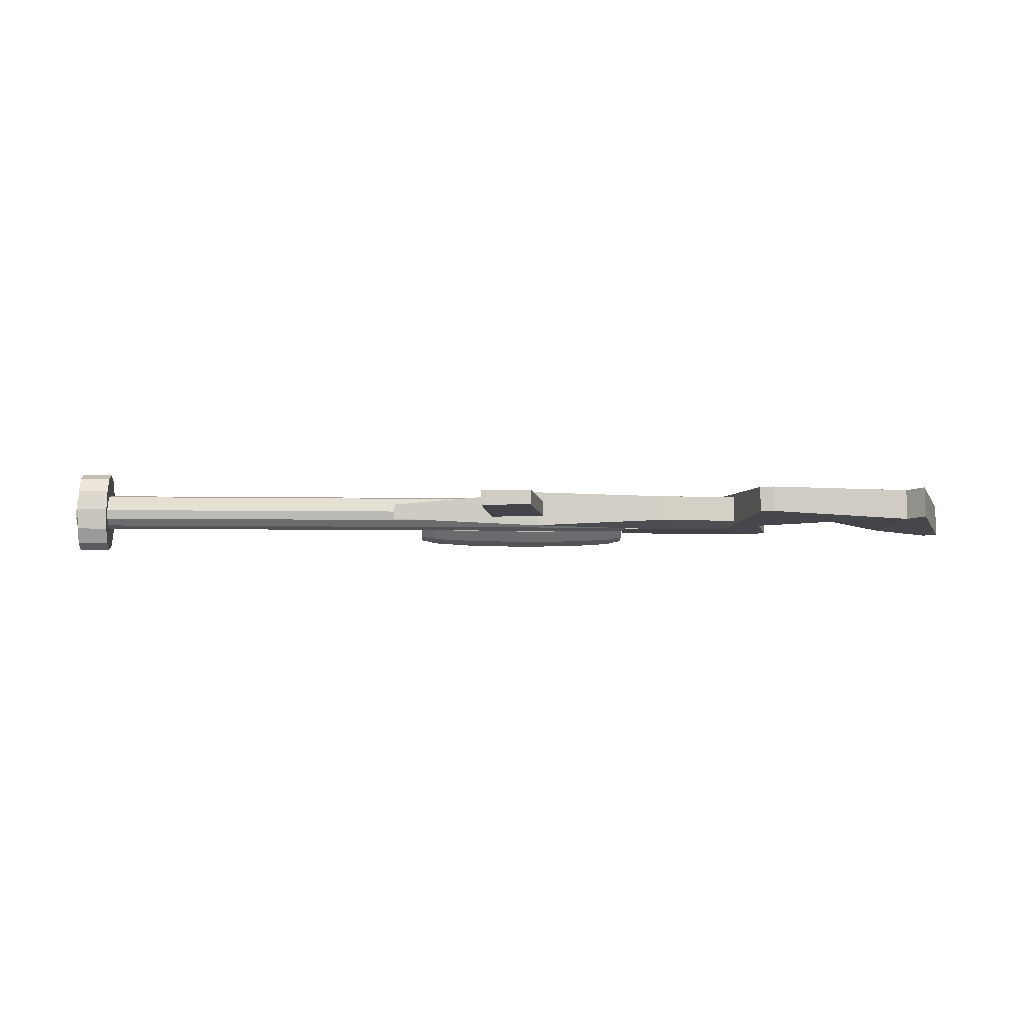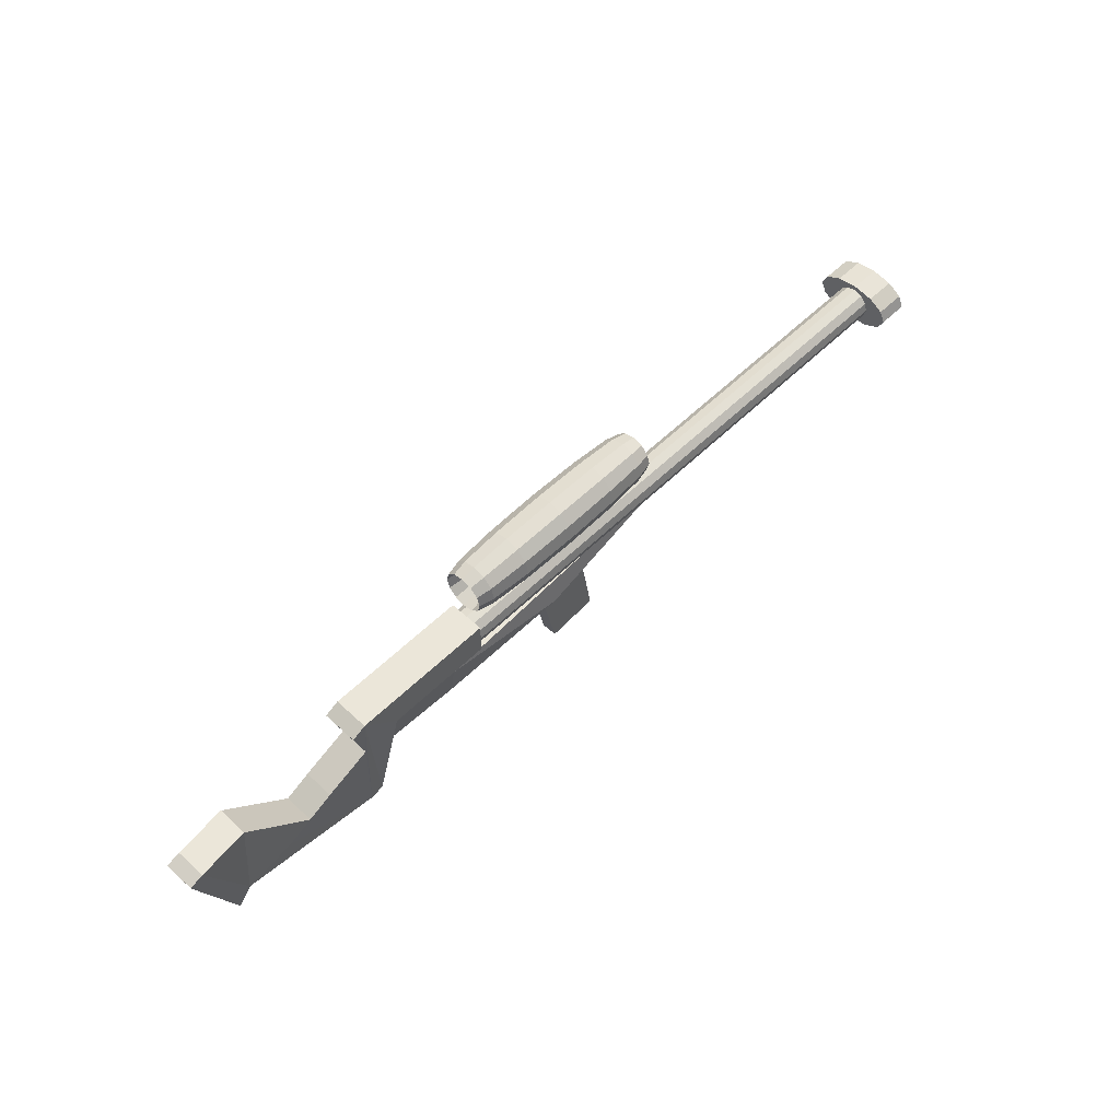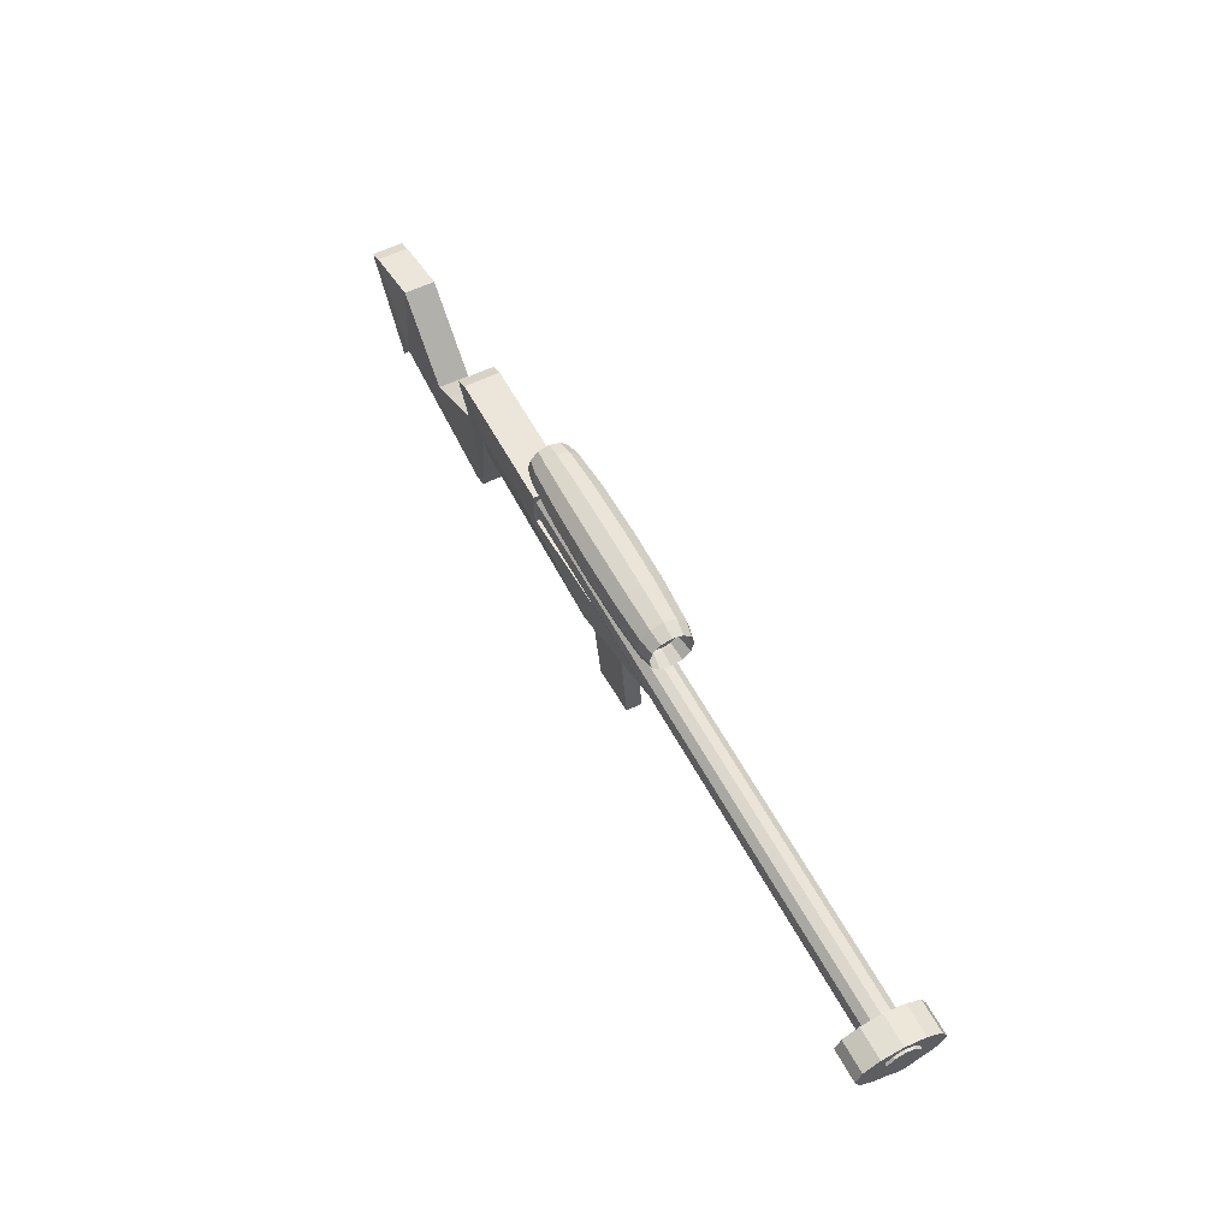
<metadata>
{"format":"obj","ext":"obj","renderer":"f3d","projection":"perspective","resolution":1024,"background":"white","views":[{"elev":-8.4,"azim":-2.0,"up":"+Z"},{"elev":55.5,"azim":134.2,"up":"+Y"},{"elev":56.5,"azim":-117.5,"up":"+Y"}]}
</metadata>
<code>
v 0.2373 0.04744 0.0009615
v 0.2373 0.04275 0.01846
v -0.9227 0.04275 0.01846
v -0.9227 0.04744 0.0009615
v 0.2373 0.02994 0.03127
v -0.9227 0.02994 0.03127
v 0.2373 0.01244 0.03596
v -0.9227 0.01244 0.03596
v 0.2373 -0.00506 0.03127
v -0.9227 -0.00506 0.03127
v 0.2373 -0.01787 0.01846
v -0.9227 -0.01787 0.01846
v 0.2373 -0.02256 0.0009615
v -0.9227 -0.02256 0.0009615
v 0.2373 -0.01787 -0.01654
v -0.9227 -0.01787 -0.01654
v 0.2373 -0.00506 -0.02935
v -0.9227 -0.00506 -0.02935
v 0.2373 0.01244 -0.03404
v -0.9227 0.01244 -0.03404
v 0.2373 0.02994 -0.02935
v -0.9227 0.02994 -0.02935
v 0.2373 0.04275 -0.01654
v -0.9227 0.04275 -0.01654
v -0.9177 0.05744 0.0009614
v -0.9177 0.05141 -0.03904
v -0.8577 0.05141 -0.03904
v -0.8577 0.05744 0.0009614
v -0.9177 0.03494 -0.06832
v -0.8577 0.03494 -0.06832
v -0.9177 0.01244 -0.07904
v -0.8577 0.01244 -0.07904
v -0.9177 -0.01006 -0.06832
v -0.8577 -0.01006 -0.06832
v -0.9177 -0.02653 -0.03904
v -0.8577 -0.02653 -0.03904
v -0.9177 -0.03256 0.0009614
v -0.8577 -0.03256 0.0009614
v -0.9177 -0.02653 0.04096
v -0.8577 -0.02653 0.04096
v -0.9177 -0.01006 0.07024
v -0.8577 -0.01006 0.07024
v -0.9177 0.01244 0.08096
v -0.8577 0.01244 0.08096
v -0.9177 0.03494 0.07024
v -0.8577 0.03494 0.07024
v -0.9177 0.05141 0.04096
v -0.8577 0.05141 0.04096
v 0.2373 -0.02256 0.03596
v 0.2373 0.04744 0.03596
v 0.4473 0.04744 0.03596
v 0.4473 -0.02256 0.03596
v 0.2373 -0.02256 -0.03404
v 0.4473 -0.02256 -0.03404
v 0.4473 0.04744 -0.03404
v 0.2373 0.04744 -0.03404
v 0.04735 -0.07256 -0.03404
v -0.2527 -0.02256 -0.01404
v -0.2527 -0.02256 0.01596
v 0.04735 -0.07256 0.03596
v 0.3073 -0.09256 -0.02404
v 0.3073 -0.09256 0.02596
v 0.4673 -0.08256 0.02596
v 0.4673 -0.08256 -0.02404
v 0.3073 -0.02256 -0.03404
v 0.3073 -0.02256 0.03596
v 0.4473 -0.02256 0.03596
v 0.4473 -0.02256 -0.03404
v 0.4473 -0.02256 0.03596
v 0.4473 0.04744 0.03596
v 0.5173 0.04744 0.03596
v 0.4473 -0.02256 -0.03404
v 0.5173 0.04744 -0.03404
v 0.4473 0.04744 -0.03404
v 0.5453 0.03344 0.03596
v 0.5203 -0.04656 0.03096
v 0.4933 -0.2206 0.02596
v 0.4933 -0.2206 -0.02404
v 0.5453 0.03344 -0.03404
v 0.5203 -0.04656 -0.02904
v 0.5194 -0.2269 0.02596
v 0.5194 -0.2269 -0.02404
v 0.6103 -0.08656 0.03096
v 0.6603 -0.1116 0.03096
v 0.7103 -0.1366 0.03096
v 0.6103 -0.08656 -0.02904
v 0.7103 -0.1366 -0.02904
v 0.6603 -0.1116 -0.02904
v 0.8084 -0.1589 0.03096
v 0.8084 -0.1589 -0.02904
v 0.7903 0.02344 -0.02904
v 0.7903 0.02344 0.03096
v 0.8903 0.02344 -0.03904
v 0.8903 0.02344 0.02096
v 0.8365 -0.1965 0.03096
v 0.8365 -0.1965 -0.02904
v 0.9165 0.01346 0.02096
v 0.9165 0.01346 -0.03904
v -0.1627 0.1674 -0.004038
v -0.1627 0.1621 -0.02404
v -0.1527 0.1621 -0.02404
v -0.1527 0.1674 -0.004038
v -0.1627 0.1474 -0.03868
v -0.1527 0.1474 -0.03868
v -0.1627 0.1274 -0.04404
v -0.1527 0.1274 -0.04404
v -0.1627 0.1074 -0.03868
v -0.1527 0.1074 -0.03868
v -0.1627 0.0928 -0.02404
v -0.1527 0.0928 -0.02404
v -0.1627 0.08744 -0.004038
v -0.1527 0.08744 -0.004038
v -0.1627 0.0928 0.01596
v -0.1527 0.0928 0.01596
v -0.1627 0.1074 0.0306
v -0.1527 0.1074 0.0306
v -0.1627 0.1274 0.03596
v -0.1527 0.1274 0.03596
v -0.1627 0.1474 0.0306
v -0.1527 0.1474 0.0306
v -0.1627 0.1621 0.01596
v -0.1527 0.1621 0.01596
v 0.2411 0.1287 -0.04029
v 0.2411 0.1493 -0.03476
v 0.2118 0.1528 -0.04072
v 0.2118 0.1287 -0.04716
v 0.1317 0.1553 -0.04507
v 0.1317 0.1287 -0.0522
v 0.02235 0.1562 -0.04667
v 0.02235 0.1287 -0.05404
v -0.08703 0.1553 -0.04507
v -0.08703 0.1287 -0.0522
v -0.1671 0.1528 -0.04072
v -0.1671 0.1287 -0.04716
v -0.1964 0.1493 -0.03476
v -0.1964 0.1287 -0.04029
v -0.1671 0.1459 -0.02881
v -0.1671 0.1287 -0.03341
v -0.08703 0.1434 -0.02445
v -0.08703 0.1287 -0.02838
v 0.02235 0.1424 -0.02285
v 0.02235 0.1287 -0.02654
v 0.1317 0.1434 -0.02445
v 0.1317 0.1287 -0.02838
v 0.2118 0.1459 -0.02881
v 0.2118 0.1287 -0.03341
v 0.2411 0.1644 -0.01966
v 0.2118 0.1704 -0.0231
v 0.1317 0.1747 -0.02562
v 0.02235 0.1763 -0.02654
v -0.08703 0.1747 -0.02562
v -0.1671 0.1704 -0.0231
v -0.1964 0.1644 -0.01966
v -0.1671 0.1585 -0.01623
v -0.08703 0.1541 -0.01371
v 0.02235 0.1525 -0.01279
v 0.1317 0.1541 -0.01371
v 0.2118 0.1585 -0.01623
v 0.2411 0.1699 0.0009615
v 0.2118 0.1768 0.0009615
v 0.1317 0.1818 0.0009615
v 0.02235 0.1837 0.0009615
v -0.08703 0.1818 0.0009615
v -0.1671 0.1768 0.0009615
v -0.1964 0.1699 0.0009615
v -0.1671 0.1631 0.0009615
v -0.08703 0.158 0.0009615
v 0.02235 0.1562 0.0009615
v 0.1317 0.158 0.0009615
v 0.2118 0.1631 0.0009615
v 0.2411 0.1644 0.02159
v 0.2118 0.1704 0.02502
v 0.1317 0.1747 0.02754
v 0.02235 0.1763 0.02846
v -0.08703 0.1747 0.02754
v -0.1671 0.1704 0.02502
v -0.1964 0.1644 0.02159
v -0.1671 0.1585 0.01815
v -0.08703 0.1541 0.01563
v 0.02235 0.1525 0.01471
v 0.1317 0.1541 0.01563
v 0.2118 0.1585 0.01815
v 0.2411 0.1493 0.03669
v 0.2118 0.1528 0.04264
v 0.1317 0.1553 0.047
v 0.02235 0.1562 0.04859
v -0.08703 0.1553 0.047
v -0.1671 0.1528 0.04264
v -0.1964 0.1493 0.03669
v -0.1671 0.1459 0.03073
v -0.08703 0.1434 0.02637
v 0.02235 0.1424 0.02478
v 0.1317 0.1434 0.02637
v 0.2118 0.1459 0.03073
v 0.2411 0.1287 0.04221
v 0.2118 0.1287 0.04909
v 0.1317 0.1287 0.05412
v 0.02235 0.1287 0.05596
v -0.08703 0.1287 0.05412
v -0.1671 0.1287 0.04909
v -0.1964 0.1287 0.04221
v -0.1671 0.1287 0.03534
v -0.08703 0.1287 0.0303
v 0.02235 0.1287 0.02846
v 0.1317 0.1287 0.0303
v 0.2118 0.1287 0.03534
v 0.2411 0.1081 0.03669
v 0.2118 0.1046 0.04264
v 0.1317 0.1021 0.047
v 0.02235 0.1012 0.04859
v -0.08703 0.1021 0.047
v -0.1671 0.1046 0.04264
v -0.1964 0.1081 0.03669
v -0.1671 0.1115 0.03073
v -0.08703 0.114 0.02637
v 0.02235 0.1149 0.02478
v 0.1317 0.114 0.02637
v 0.2118 0.1115 0.03073
v 0.2411 0.09297 0.02159
v 0.2118 0.08701 0.02502
v 0.1317 0.08265 0.02754
v 0.02235 0.08106 0.02846
v -0.08703 0.08265 0.02754
v -0.1671 0.08701 0.02502
v -0.1964 0.09297 0.02159
v -0.1671 0.09892 0.01815
v -0.08703 0.1033 0.01563
v 0.02235 0.1049 0.01471
v 0.1317 0.1033 0.01563
v 0.2118 0.09892 0.01815
v 0.2411 0.08744 0.0009615
v 0.2118 0.08056 0.0009615
v 0.1317 0.07553 0.0009615
v 0.02235 0.07369 0.0009615
v -0.08703 0.07553 0.0009615
v -0.1671 0.08056 0.0009615
v -0.1964 0.08744 0.0009615
v -0.1671 0.09431 0.0009615
v -0.08703 0.09935 0.0009615
v 0.02235 0.1012 0.0009615
v 0.1317 0.09935 0.0009615
v 0.2118 0.09431 0.0009615
v 0.2411 0.09297 -0.01966
v 0.2118 0.08701 -0.0231
v 0.1317 0.08265 -0.02562
v 0.02235 0.08106 -0.02654
v -0.08703 0.08265 -0.02562
v -0.1671 0.08701 -0.0231
v -0.1964 0.09297 -0.01966
v -0.1671 0.09892 -0.01623
v -0.08703 0.1033 -0.01371
v 0.02235 0.1049 -0.01279
v 0.1317 0.1033 -0.01371
v 0.2118 0.09892 -0.01623
v 0.2411 0.1081 -0.03476
v 0.2118 0.1046 -0.04072
v 0.1317 0.1021 -0.04507
v 0.02235 0.1012 -0.04667
v -0.08703 0.1021 -0.04507
v -0.1671 0.1046 -0.04072
v -0.1964 0.1081 -0.03476
v -0.1671 0.1115 -0.02881
v -0.08703 0.114 -0.02445
v 0.02235 0.1149 -0.02285
v 0.1317 0.114 -0.02445
v 0.2118 0.1115 -0.02881
v -0.05765 0.03744 -0.01404
v -0.05015 0.03744 -0.01203
v -0.05015 0.09744 -0.01203
v -0.05765 0.09744 -0.01404
v -0.04466 0.03744 -0.006539
v -0.04466 0.09744 -0.006539
v -0.04265 0.03744 0.0009615
v -0.04265 0.09744 0.0009615
v -0.04466 0.03744 0.008461
v -0.04466 0.09744 0.008461
v -0.05015 0.03744 0.01395
v -0.05015 0.09744 0.01395
v -0.05765 0.03744 0.01596
v -0.05765 0.09744 0.01596
v -0.06515 0.03744 0.01395
v -0.06515 0.09744 0.01395
v -0.07064 0.03744 0.008461
v -0.07064 0.09744 0.008461
v -0.07265 0.03744 0.0009615
v -0.07265 0.09744 0.0009615
v -0.07064 0.03744 -0.006539
v -0.07064 0.09744 -0.006539
v -0.06515 0.03744 -0.01203
v -0.06515 0.09744 -0.01203
v 0.2073 0.1674 -0.004039
v 0.2073 0.1621 0.01596
v 0.1973 0.1621 0.01596
v 0.1973 0.1674 -0.004039
v 0.2073 0.1474 0.0306
v 0.1973 0.1474 0.0306
v 0.2073 0.1274 0.03596
v 0.1973 0.1274 0.03596
v 0.2073 0.1074 0.0306
v 0.1973 0.1074 0.0306
v 0.2073 0.0928 0.01596
v 0.1973 0.0928 0.01596
v 0.2073 0.08744 -0.004039
v 0.1973 0.08744 -0.004039
v 0.2073 0.0928 -0.02404
v 0.1973 0.0928 -0.02404
v 0.2073 0.1074 -0.03868
v 0.1973 0.1074 -0.03868
v 0.2073 0.1274 -0.04404
v 0.1973 0.1274 -0.04404
v 0.2073 0.1474 -0.03868
v 0.1973 0.1474 -0.03868
v 0.2073 0.1621 -0.02404
v 0.1973 0.1621 -0.02404
v 0.1023 0.03744 -0.01404
v 0.1098 0.03744 -0.01203
v 0.1098 0.09744 -0.01203
v 0.1023 0.09744 -0.01404
v 0.1153 0.03744 -0.006539
v 0.1153 0.09744 -0.006539
v 0.1173 0.03744 0.0009615
v 0.1173 0.09744 0.0009615
v 0.1153 0.03744 0.008461
v 0.1153 0.09744 0.008461
v 0.1098 0.03744 0.01395
v 0.1098 0.09744 0.01395
v 0.1023 0.03744 0.01596
v 0.1023 0.09744 0.01596
v 0.09485 0.03744 0.01395
v 0.09485 0.09744 0.01395
v 0.08936 0.03744 0.008461
v 0.08936 0.09744 0.008461
v 0.08735 0.03744 0.0009615
v 0.08735 0.09744 0.0009615
v 0.08936 0.03744 -0.006539
v 0.08936 0.09744 -0.006539
v 0.09485 0.03744 -0.01203
v 0.09485 0.09744 -0.01203
v 0.01735 -0.2326 -0.01404
v 0.05735 -0.04256 -0.01404
v -0.03292 -0.04418 -0.01404
v -0.06292 -0.2242 -0.01404
v 0.01735 -0.2326 0.01596
v -0.06292 -0.2242 0.01596
v -0.03292 -0.04418 0.01596
v 0.05735 -0.04256 0.01596
v -0.06292 -0.2242 -0.01404
v -0.03265 -0.04256 -0.01404
v -0.04265 -0.04256 -0.01404
v -0.07265 -0.2226 -0.01404
v -0.06292 -0.2242 0.01596
v -0.07265 -0.2226 0.01596
v -0.04265 -0.04256 0.01596
v -0.03265 -0.04256 0.01596
v 0.02735 -0.2326 -0.01404
v 0.06735 -0.04256 -0.01404
v 0.05735 -0.04256 -0.01404
v 0.01735 -0.2326 -0.01404
v 0.02735 -0.2326 0.01596
v 0.01735 -0.2326 0.01596
v 0.05735 -0.04256 0.01596
v 0.06735 -0.04256 0.01596
o group1751968375
g mesh1751968375
f 4 3 2 1
f 3 6 5 2
f 6 8 7 5
f 8 10 9 7
f 10 12 11 9
f 12 14 13 11
f 14 16 15 13
f 16 18 17 15
f 18 20 19 17
f 20 22 21 19
f 22 24 23 21
f 24 4 1 23
f 1 2 5 7 9 11 13 15 17 19 21 23
f 24 22 20 18 16 14 12 10 8 6 3 4
o group1777805579
g mesh1777805579
f 28 27 26 25
f 30 32 31 29
f 34 36 35 33
f 38 40 39 37
f 42 44 43 41
f 46 48 47 45
f 25 26 29 31 33 35 37 39 41 43 45 47
f 48 46 44 42 40 38 36 34 32 30 27 28
f 27 30 29 26
f 32 34 33 31
f 36 38 37 35
f 40 42 41 39
f 44 46 45 43
f 48 28 25 47
o group834846544
g mesh834846544
f 52 51 50 49
f 56 55 54 53
f 50 56 53 49
f 54 55 51 52
f 53 54 52 49
f 51 55 56 50
o group2053845300
g mesh2053845300
f 60 59 58 57
f 64 63 62 61
f 65 61 57
f 62 66 60
f 61 62 60 57
f 59 66 65 58
f 66 59 60
f 57 58 65
f 67 66 62
f 67 68 65 66
f 68 61 65
f 68 67 63 64
f 62 63 67
f 68 64 61
o group28542028
g mesh28542028
f 71 70 69
f 74 73 72
f 76 75 71
f 71 73 74 70
f 69 77 71
f 73 78 72
f 75 79 73 71
f 79 80 73
f 82 81 77 78
f 80 79 75 76
f 82 78 73
f 71 77 81
f 71 81 76
f 80 82 73
f 70 74 72 69
f 72 78 77 69
f 90 87 85 89
f 90 89 85 87
f 85 84 83 76 81
f 83 86 80 76
f 86 88 87 82 80
f 90 89 81 82
f 83 84 88 86
f 91 87 88
f 92 84 85
f 92 91 88 84
f 89 92 85
f 94 93 91 92
f 90 87 91
f 96 95 89 90
f 81 89 85
f 87 90 82
f 89 94 92
f 91 93 90
f 95 97 94
f 97 98 93 94
f 98 96 90 93
f 98 97 95 96
f 94 89 95
o group1138809595
g mesh1138809595
f 102 101 100 99
f 101 104 103 100
f 104 106 105 103
f 106 108 107 105
f 108 110 109 107
f 110 112 111 109
f 112 114 113 111
f 114 116 115 113
f 116 118 117 115
f 118 120 119 117
f 120 122 121 119
f 122 102 99 121
f 99 100 103 105 107 109 111 113 115 117 119 121
f 122 120 118 116 114 112 110 108 106 104 101 102
o group1286261176
g mesh1286261176
f 126 125 124 123
f 128 127 125 126
f 130 129 127 128
f 132 131 129 130
f 134 133 131 132
f 136 135 133 134
f 138 137 135 136
f 140 139 137 138
f 142 141 139 140
f 144 143 141 142
f 146 145 143 144
f 123 124 145 146
f 125 148 147 124
f 127 149 148 125
f 129 150 149 127
f 131 151 150 129
f 133 152 151 131
f 135 153 152 133
f 137 154 153 135
f 139 155 154 137
f 141 156 155 139
f 143 157 156 141
f 145 158 157 143
f 124 147 158 145
f 148 160 159 147
f 149 161 160 148
f 150 162 161 149
f 151 163 162 150
f 152 164 163 151
f 153 165 164 152
f 154 166 165 153
f 155 167 166 154
f 156 168 167 155
f 157 169 168 156
f 158 170 169 157
f 147 159 170 158
f 160 172 171 159
f 161 173 172 160
f 162 174 173 161
f 163 175 174 162
f 164 176 175 163
f 165 177 176 164
f 166 178 177 165
f 167 179 178 166
f 168 180 179 167
f 169 181 180 168
f 170 182 181 169
f 159 171 182 170
f 172 184 183 171
f 173 185 184 172
f 174 186 185 173
f 175 187 186 174
f 176 188 187 175
f 177 189 188 176
f 178 190 189 177
f 179 191 190 178
f 180 192 191 179
f 181 193 192 180
f 182 194 193 181
f 171 183 194 182
f 184 196 195 183
f 185 197 196 184
f 186 198 197 185
f 187 199 198 186
f 188 200 199 187
f 189 201 200 188
f 190 202 201 189
f 191 203 202 190
f 192 204 203 191
f 193 205 204 192
f 194 206 205 193
f 183 195 206 194
f 196 208 207 195
f 197 209 208 196
f 198 210 209 197
f 199 211 210 198
f 200 212 211 199
f 201 213 212 200
f 202 214 213 201
f 203 215 214 202
f 204 216 215 203
f 205 217 216 204
f 206 218 217 205
f 195 207 218 206
f 208 220 219 207
f 209 221 220 208
f 210 222 221 209
f 211 223 222 210
f 212 224 223 211
f 213 225 224 212
f 214 226 225 213
f 215 227 226 214
f 216 228 227 215
f 217 229 228 216
f 218 230 229 217
f 207 219 230 218
f 220 232 231 219
f 221 233 232 220
f 222 234 233 221
f 223 235 234 222
f 224 236 235 223
f 225 237 236 224
f 226 238 237 225
f 227 239 238 226
f 228 240 239 227
f 229 241 240 228
f 230 242 241 229
f 219 231 242 230
f 232 244 243 231
f 233 245 244 232
f 234 246 245 233
f 235 247 246 234
f 236 248 247 235
f 237 249 248 236
f 238 250 249 237
f 239 251 250 238
f 240 252 251 239
f 241 253 252 240
f 242 254 253 241
f 231 243 254 242
f 244 256 255 243
f 245 257 256 244
f 246 258 257 245
f 247 259 258 246
f 248 260 259 247
f 249 261 260 248
f 250 262 261 249
f 251 263 262 250
f 252 264 263 251
f 253 265 264 252
f 254 266 265 253
f 243 255 266 254
f 256 126 123 255
f 257 128 126 256
f 258 130 128 257
f 259 132 130 258
f 260 134 132 259
f 261 136 134 260
f 262 138 136 261
f 263 140 138 262
f 264 142 140 263
f 265 144 142 264
f 266 146 144 265
f 255 123 146 266
o group1164827652
g mesh1164827652
f 270 269 268 267
f 269 272 271 268
f 272 274 273 271
f 274 276 275 273
f 276 278 277 275
f 278 280 279 277
f 280 282 281 279
f 282 284 283 281
f 284 286 285 283
f 286 288 287 285
f 288 290 289 287
f 290 270 267 289
f 267 268 271 273 275 277 279 281 283 285 287 289
f 290 288 286 284 282 280 278 276 274 272 269 270
o group676176609
g mesh676176609
f 294 293 292 291
f 293 296 295 292
f 296 298 297 295
f 298 300 299 297
f 300 302 301 299
f 302 304 303 301
f 304 306 305 303
f 306 308 307 305
f 308 310 309 307
f 310 312 311 309
f 312 314 313 311
f 314 294 291 313
f 291 292 295 297 299 301 303 305 307 309 311 313
f 314 312 310 308 306 304 302 300 298 296 293 294
o group433219520
g mesh433219520
f 318 317 316 315
f 317 320 319 316
f 320 322 321 319
f 322 324 323 321
f 324 326 325 323
f 326 328 327 325
f 328 330 329 327
f 330 332 331 329
f 332 334 333 331
f 334 336 335 333
f 336 338 337 335
f 338 318 315 337
f 315 316 319 321 323 325 327 329 331 333 335 337
f 338 336 334 332 330 328 326 324 322 320 317 318
o group826053089
g mesh826053089
f 342 341 340 339
f 346 345 344 343
f 340 346 343 339
f 344 345 341 342
f 343 344 342 339
f 341 345 346 340
o group67601880
g mesh67601880
f 350 349 348 347
f 354 353 352 351
f 348 354 351
f 352 353 349 350
f 351 352 350
f 349 353 354 348
f 351 347 348
f 350 347 351
o group1478953549
g mesh1478953549
f 358 357 356 355
f 362 361 360 359
f 356 362 359
f 360 361 357
f 359 360 358
f 357 361 362 356
f 359 355 356
f 358 355 359
f 357 358 360

</code>
